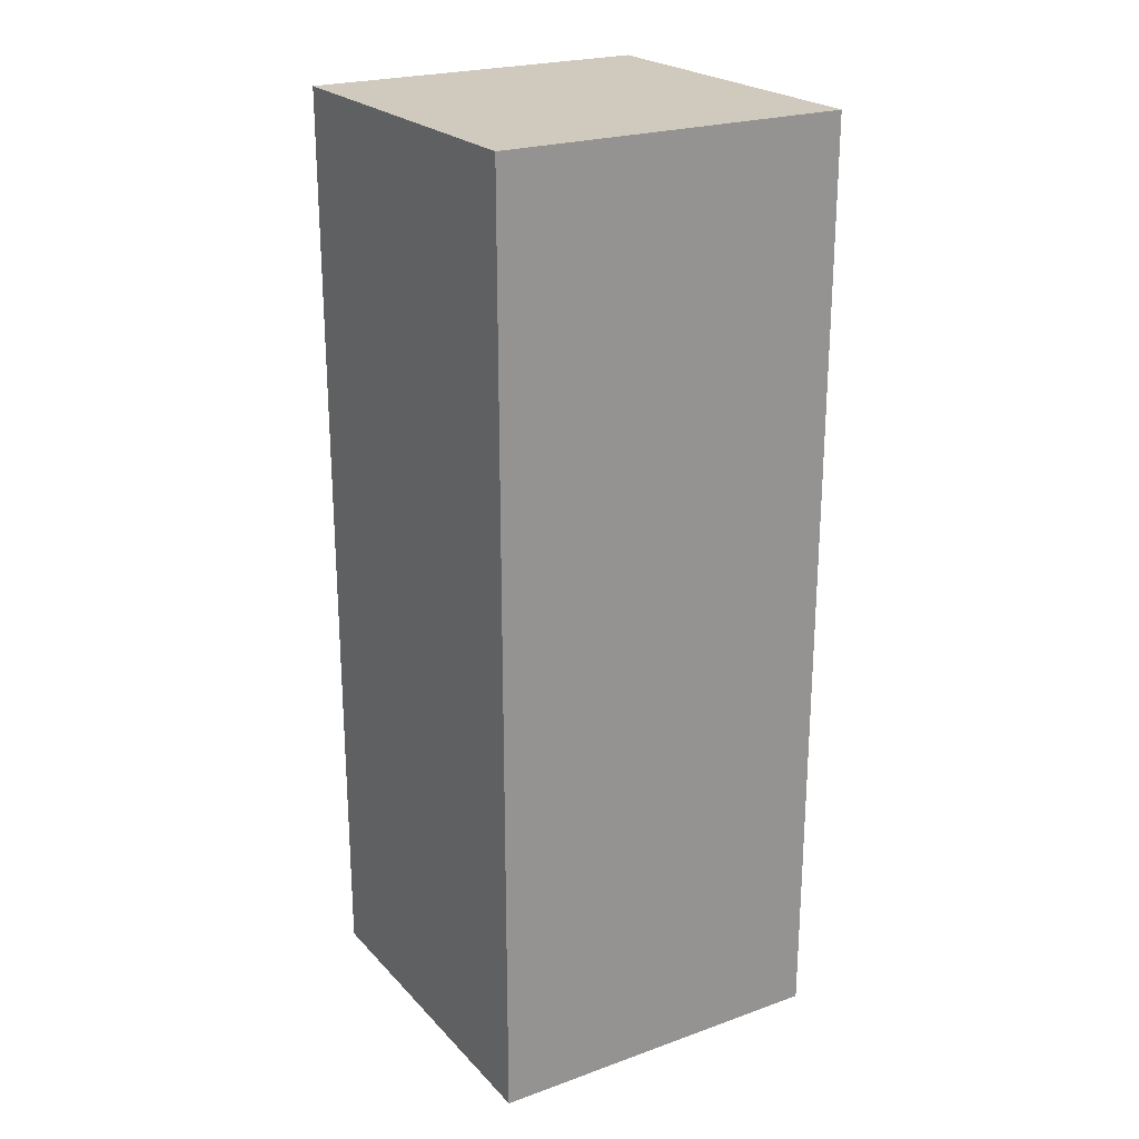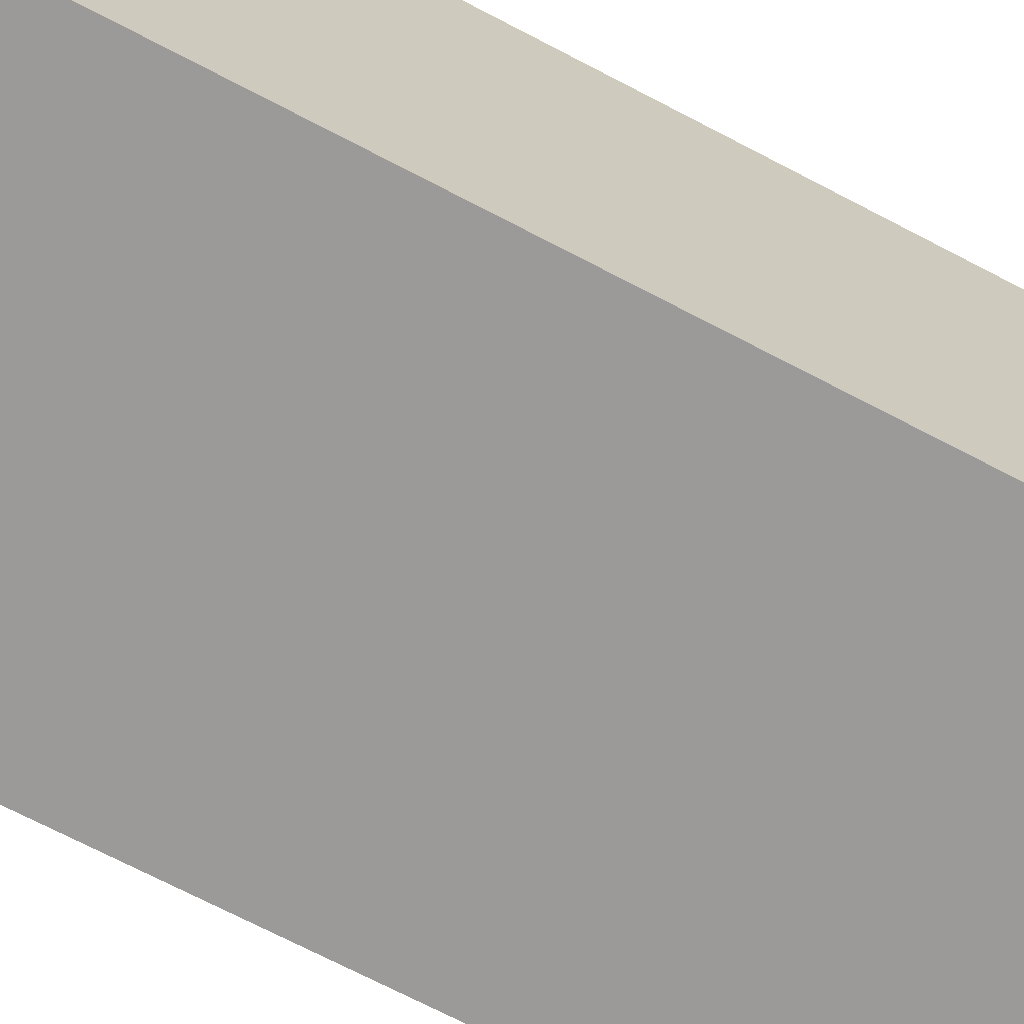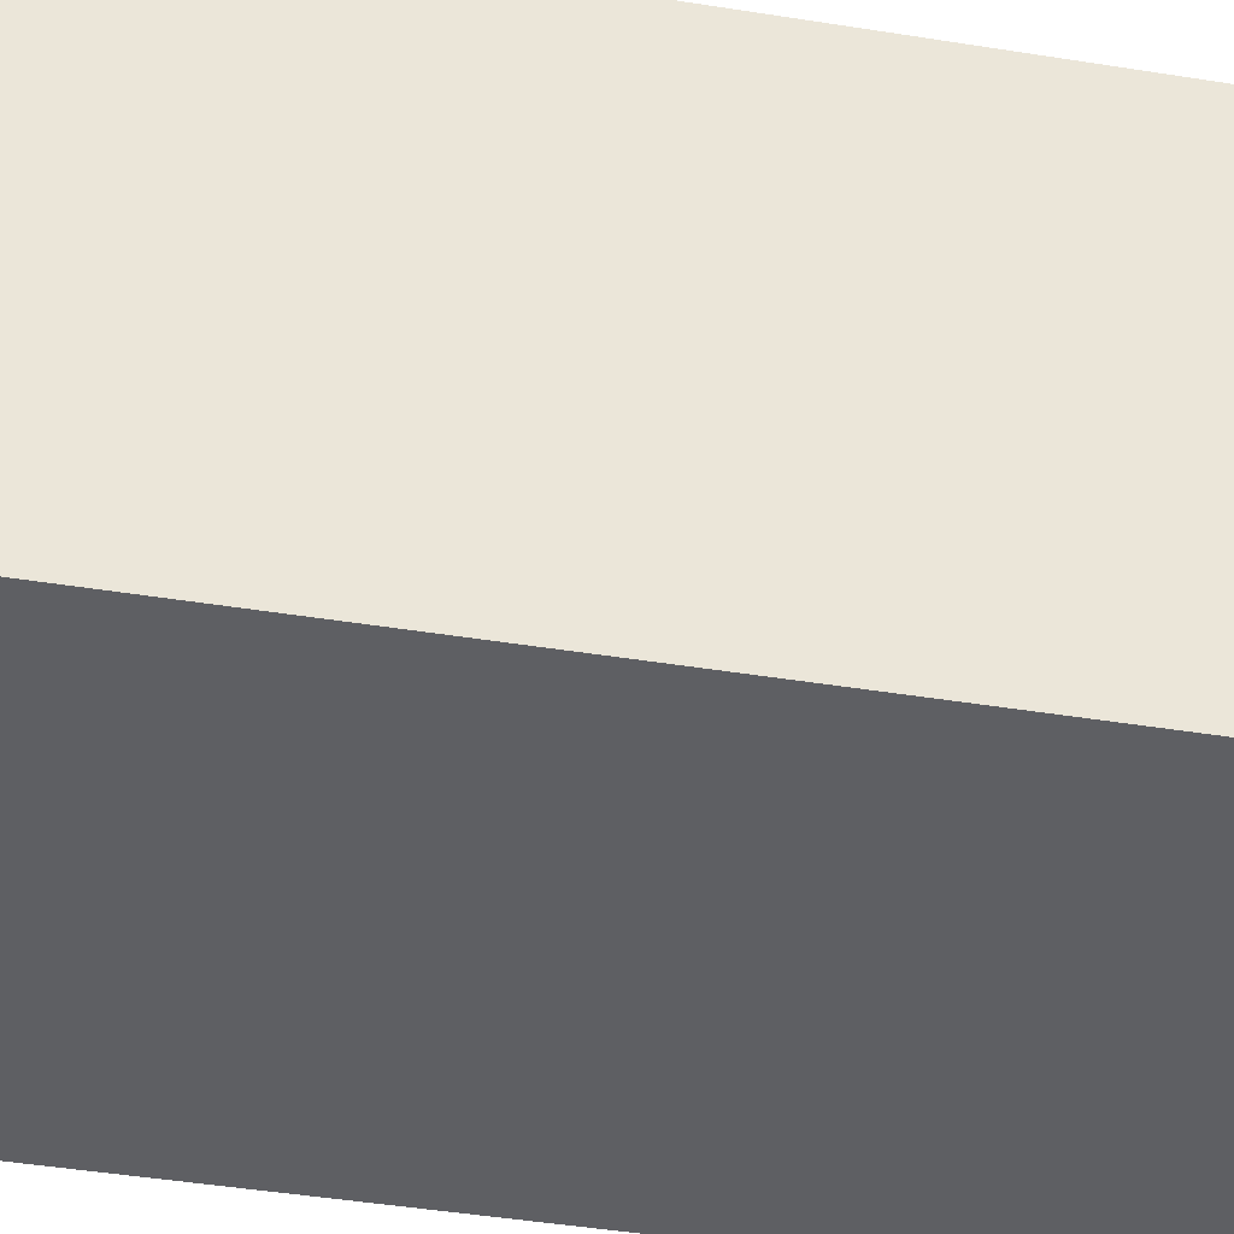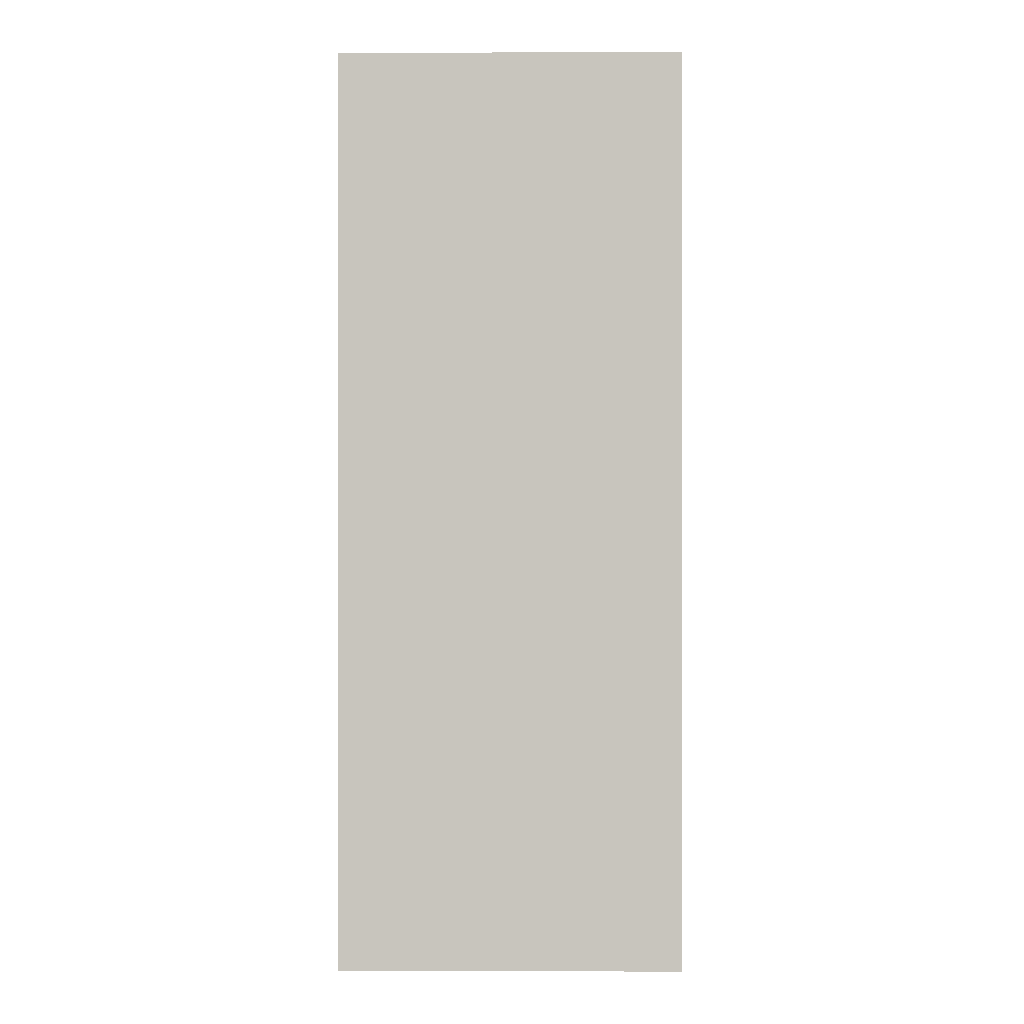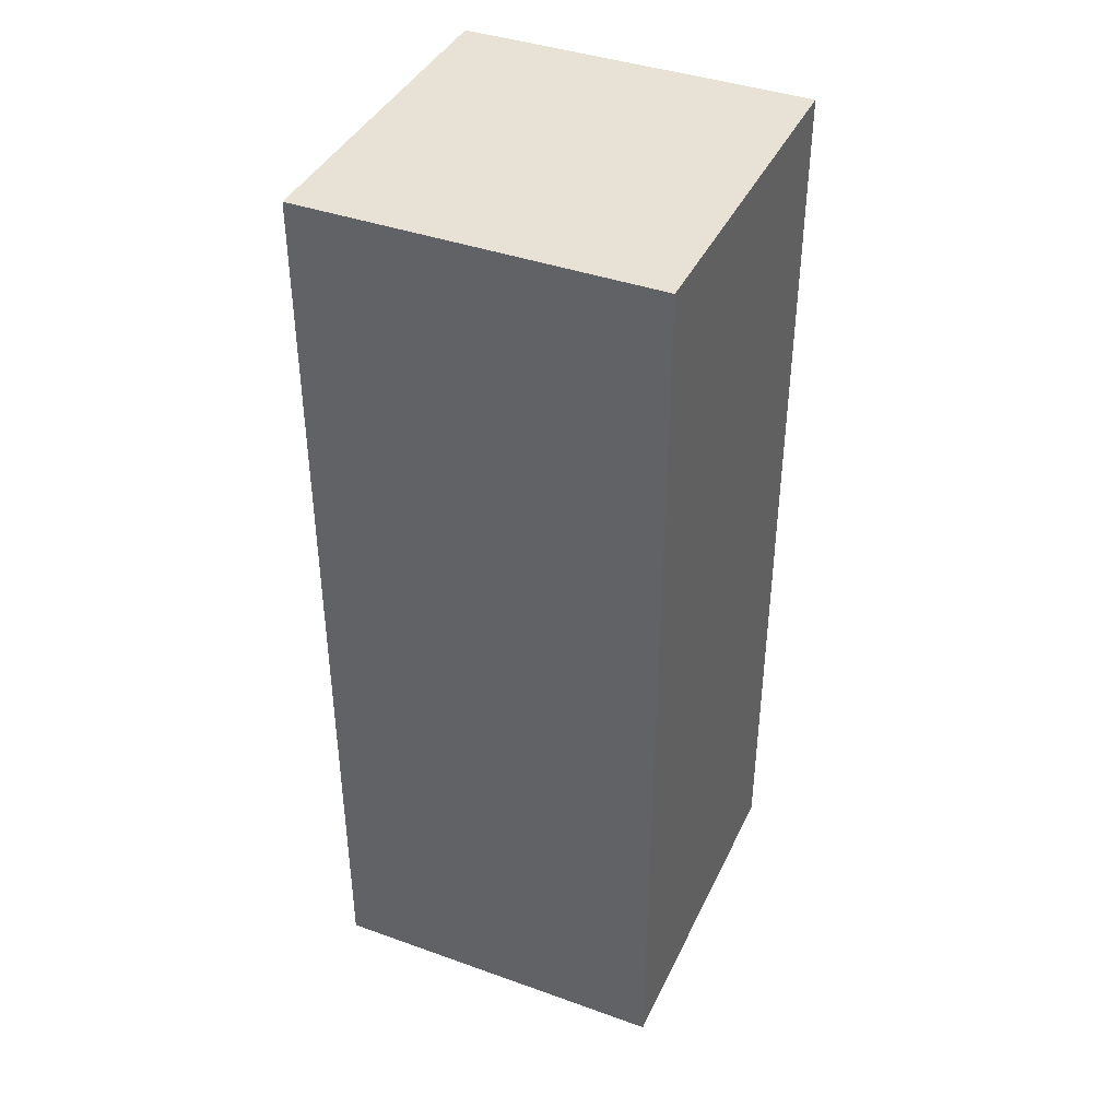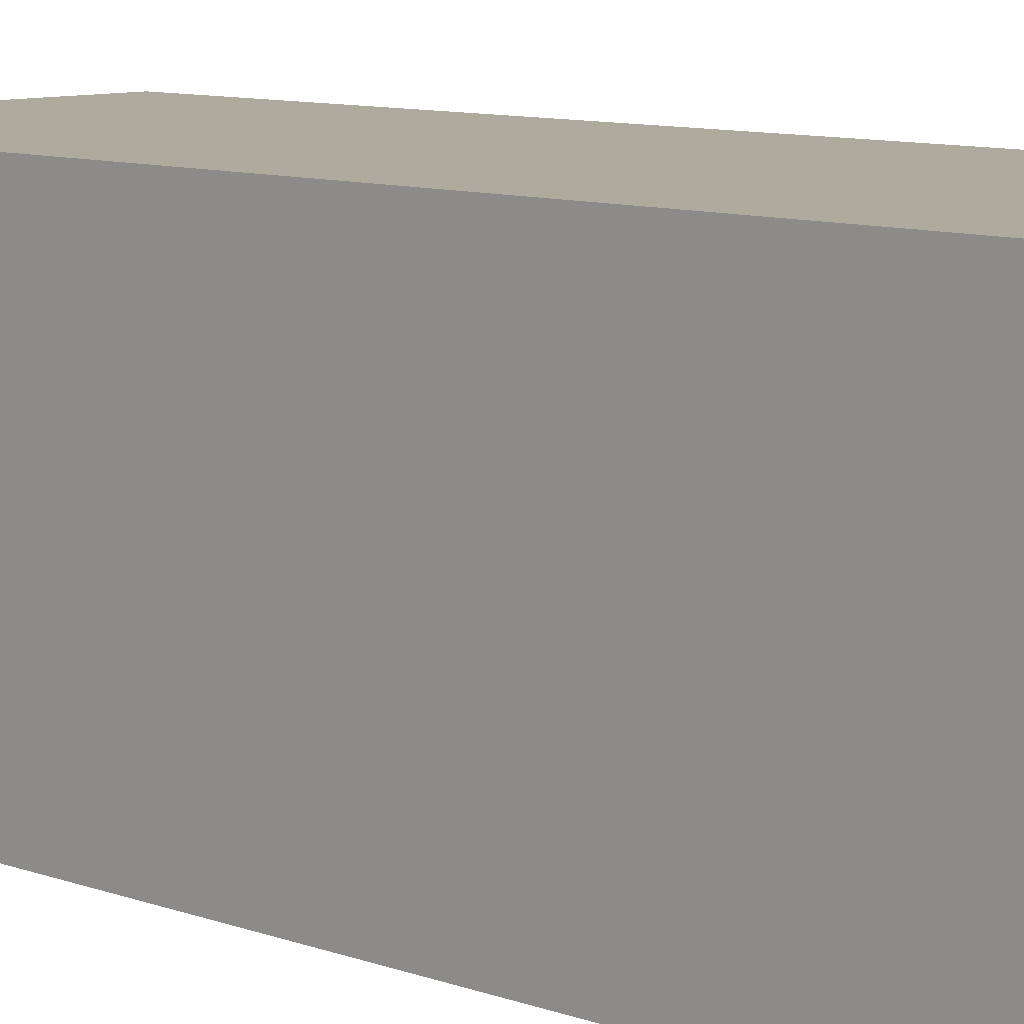
<metadata>
{"format":"obj","ext":"obj","renderer":"f3d","projection":"perspective","resolution":1024,"background":"white","views":[{"elev":23.1,"azim":-31.1,"up":"+Y"},{"elev":-69.5,"azim":-117.8,"up":"+Z"},{"elev":-41.2,"azim":-101.3,"up":"+Z"},{"elev":-0.2,"azim":-179.3,"up":"+Y"},{"elev":40.3,"azim":113.7,"up":"+Y"},{"elev":9.3,"azim":134.1,"up":"+Z"}]}
</metadata>
<code>
v -1.102 -0.5945 2.33
v -1.102 -0.5145 2.33
v -1.102 -0.5145 2.3
v -1.102 -0.5945 2.3
v -1.072 -0.5145 2.3
v -1.072 -0.5145 2.33
v -1.072 -0.5945 2.33
v -1.072 -0.5945 2.3
v -1.102 -0.5145 2.3
v -1.072 -0.5145 2.3
v -1.072 -0.5945 2.3
v -1.102 -0.5945 2.3
v -1.072 -0.5945 2.33
v -1.072 -0.5145 2.33
v -1.102 -0.5145 2.33
v -1.102 -0.5945 2.33
v -1.072 -0.5945 2.3
v -1.072 -0.5945 2.33
v -1.102 -0.5945 2.33
v -1.102 -0.5945 2.3
v -1.102 -0.5145 2.33
v -1.072 -0.5145 2.33
v -1.072 -0.5145 2.3
v -1.102 -0.5145 2.3
f 1 2 3
f 1 3 4
f 5 6 7
f 5 7 8
f 9 10 11
f 9 11 12
f 13 14 15
f 13 15 16
f 17 18 19
f 17 19 20
f 21 22 23
f 21 23 24

</code>
